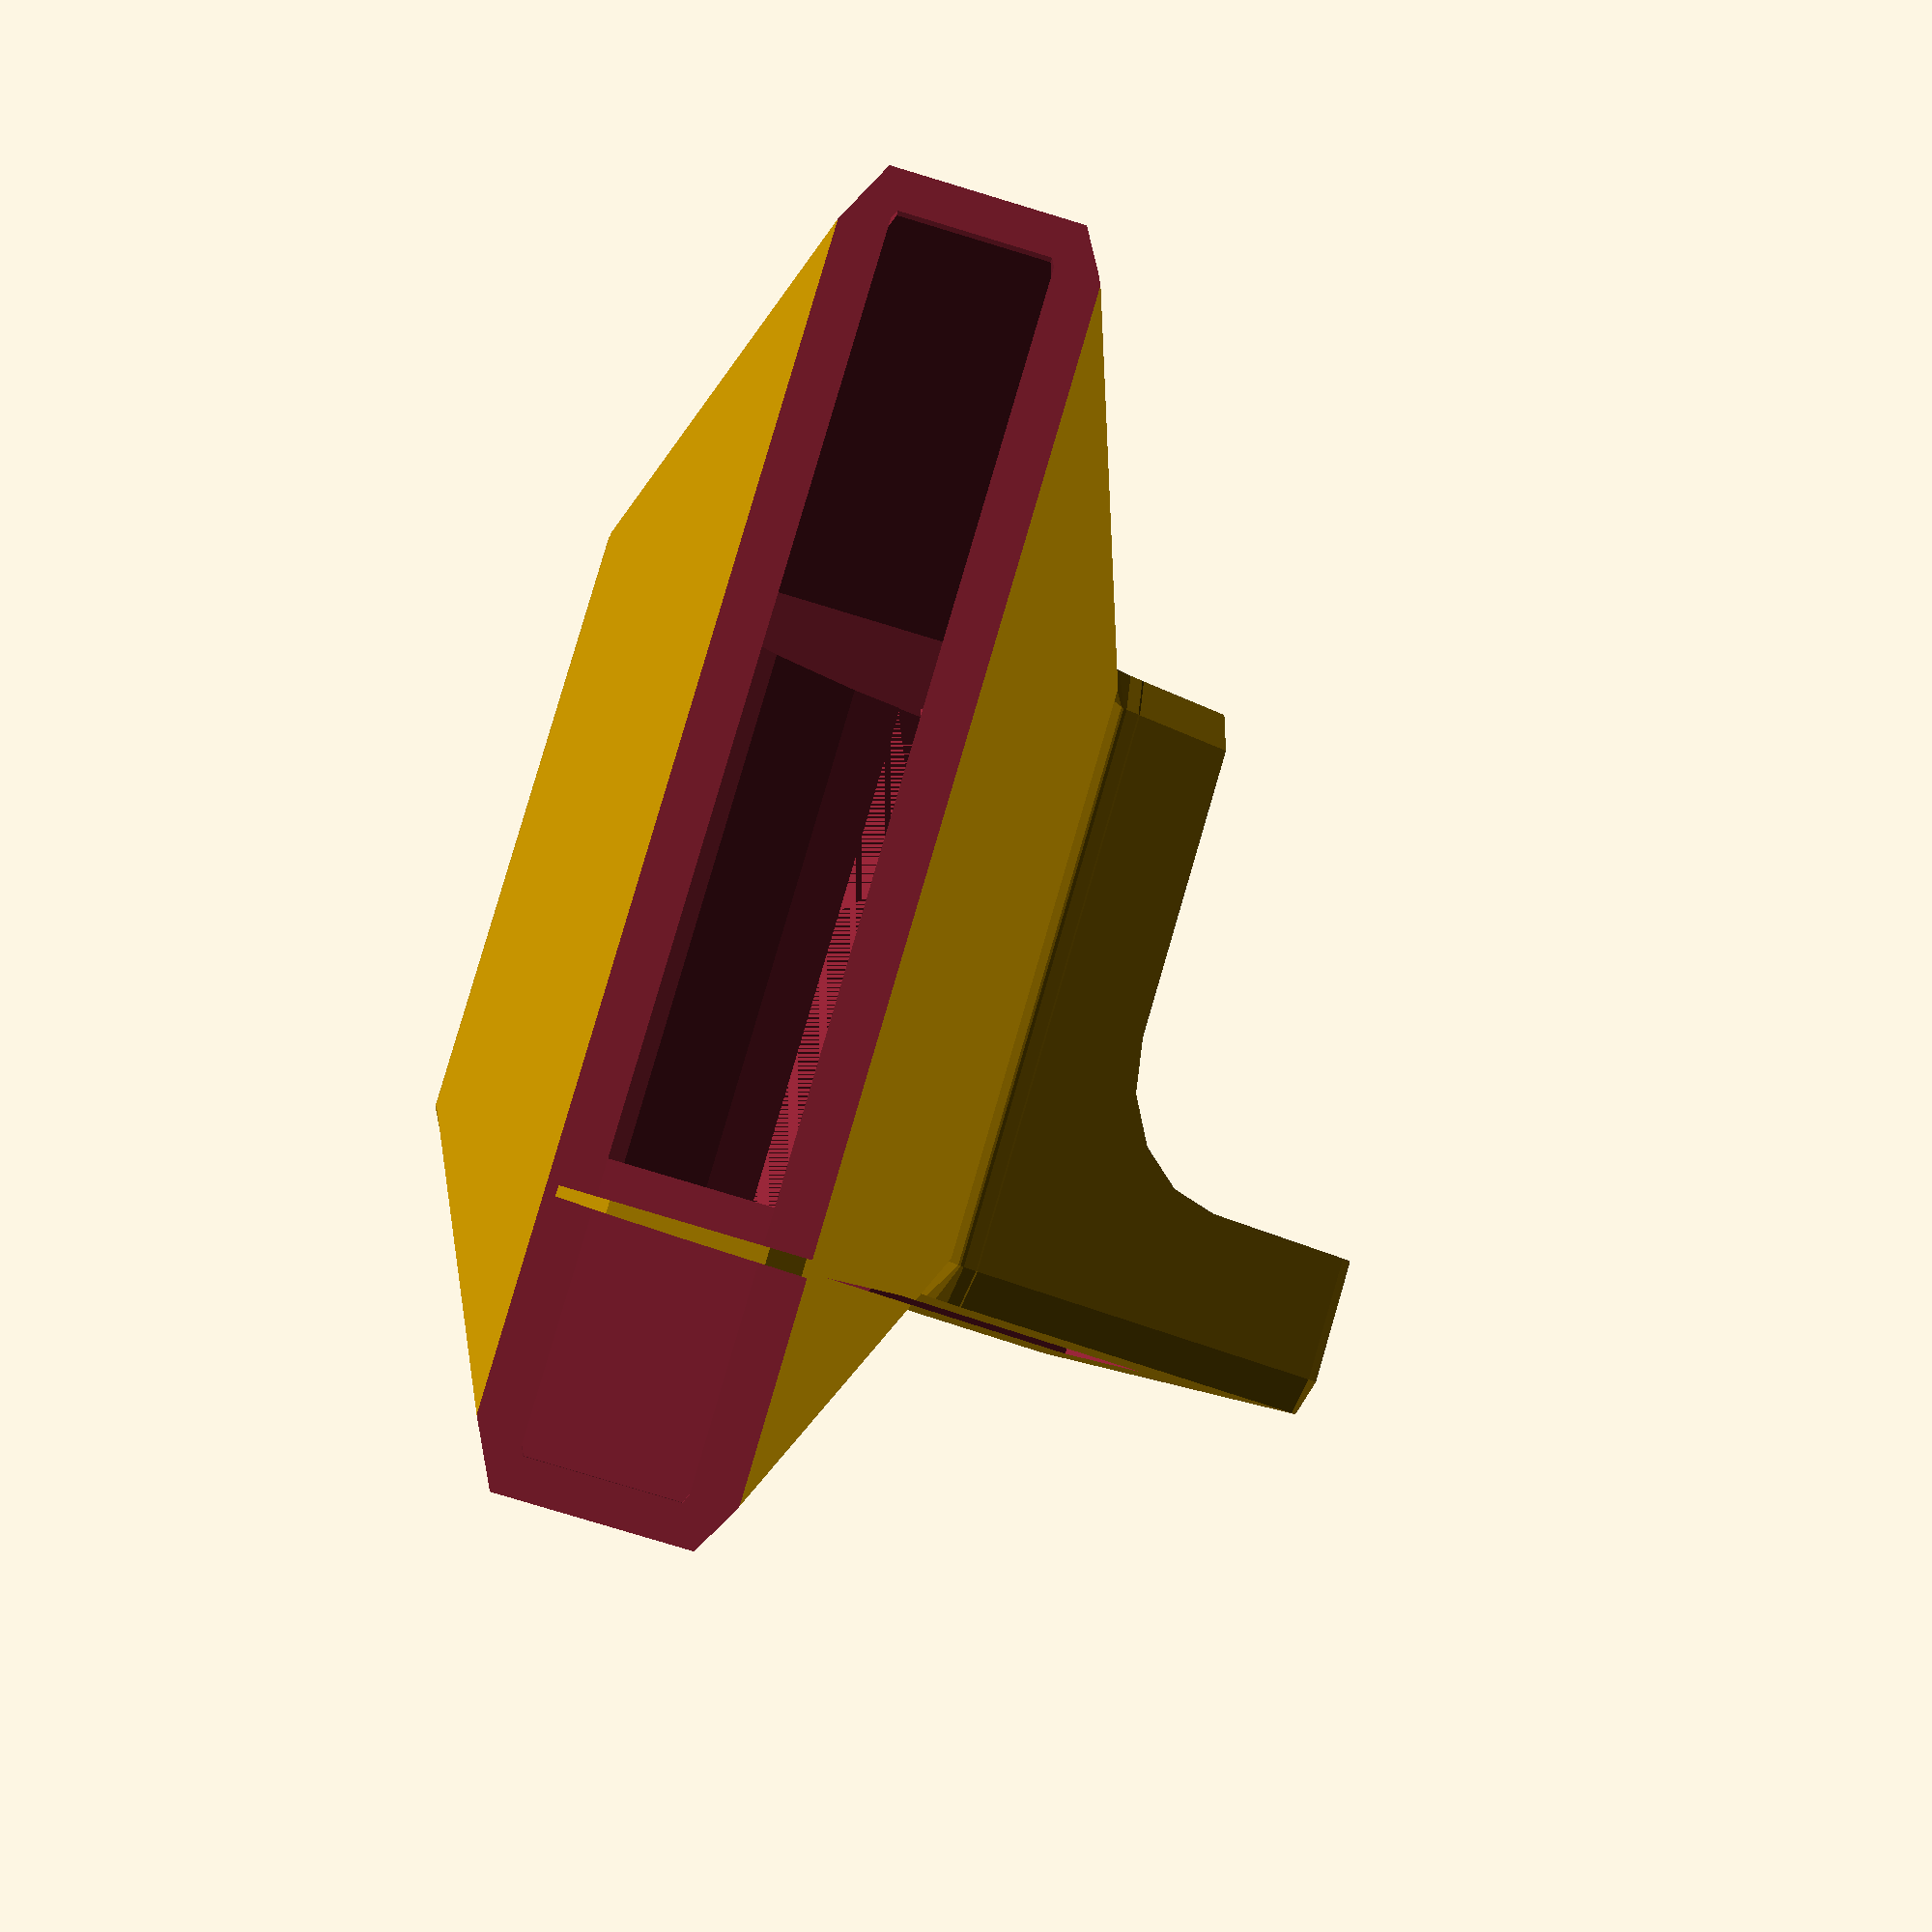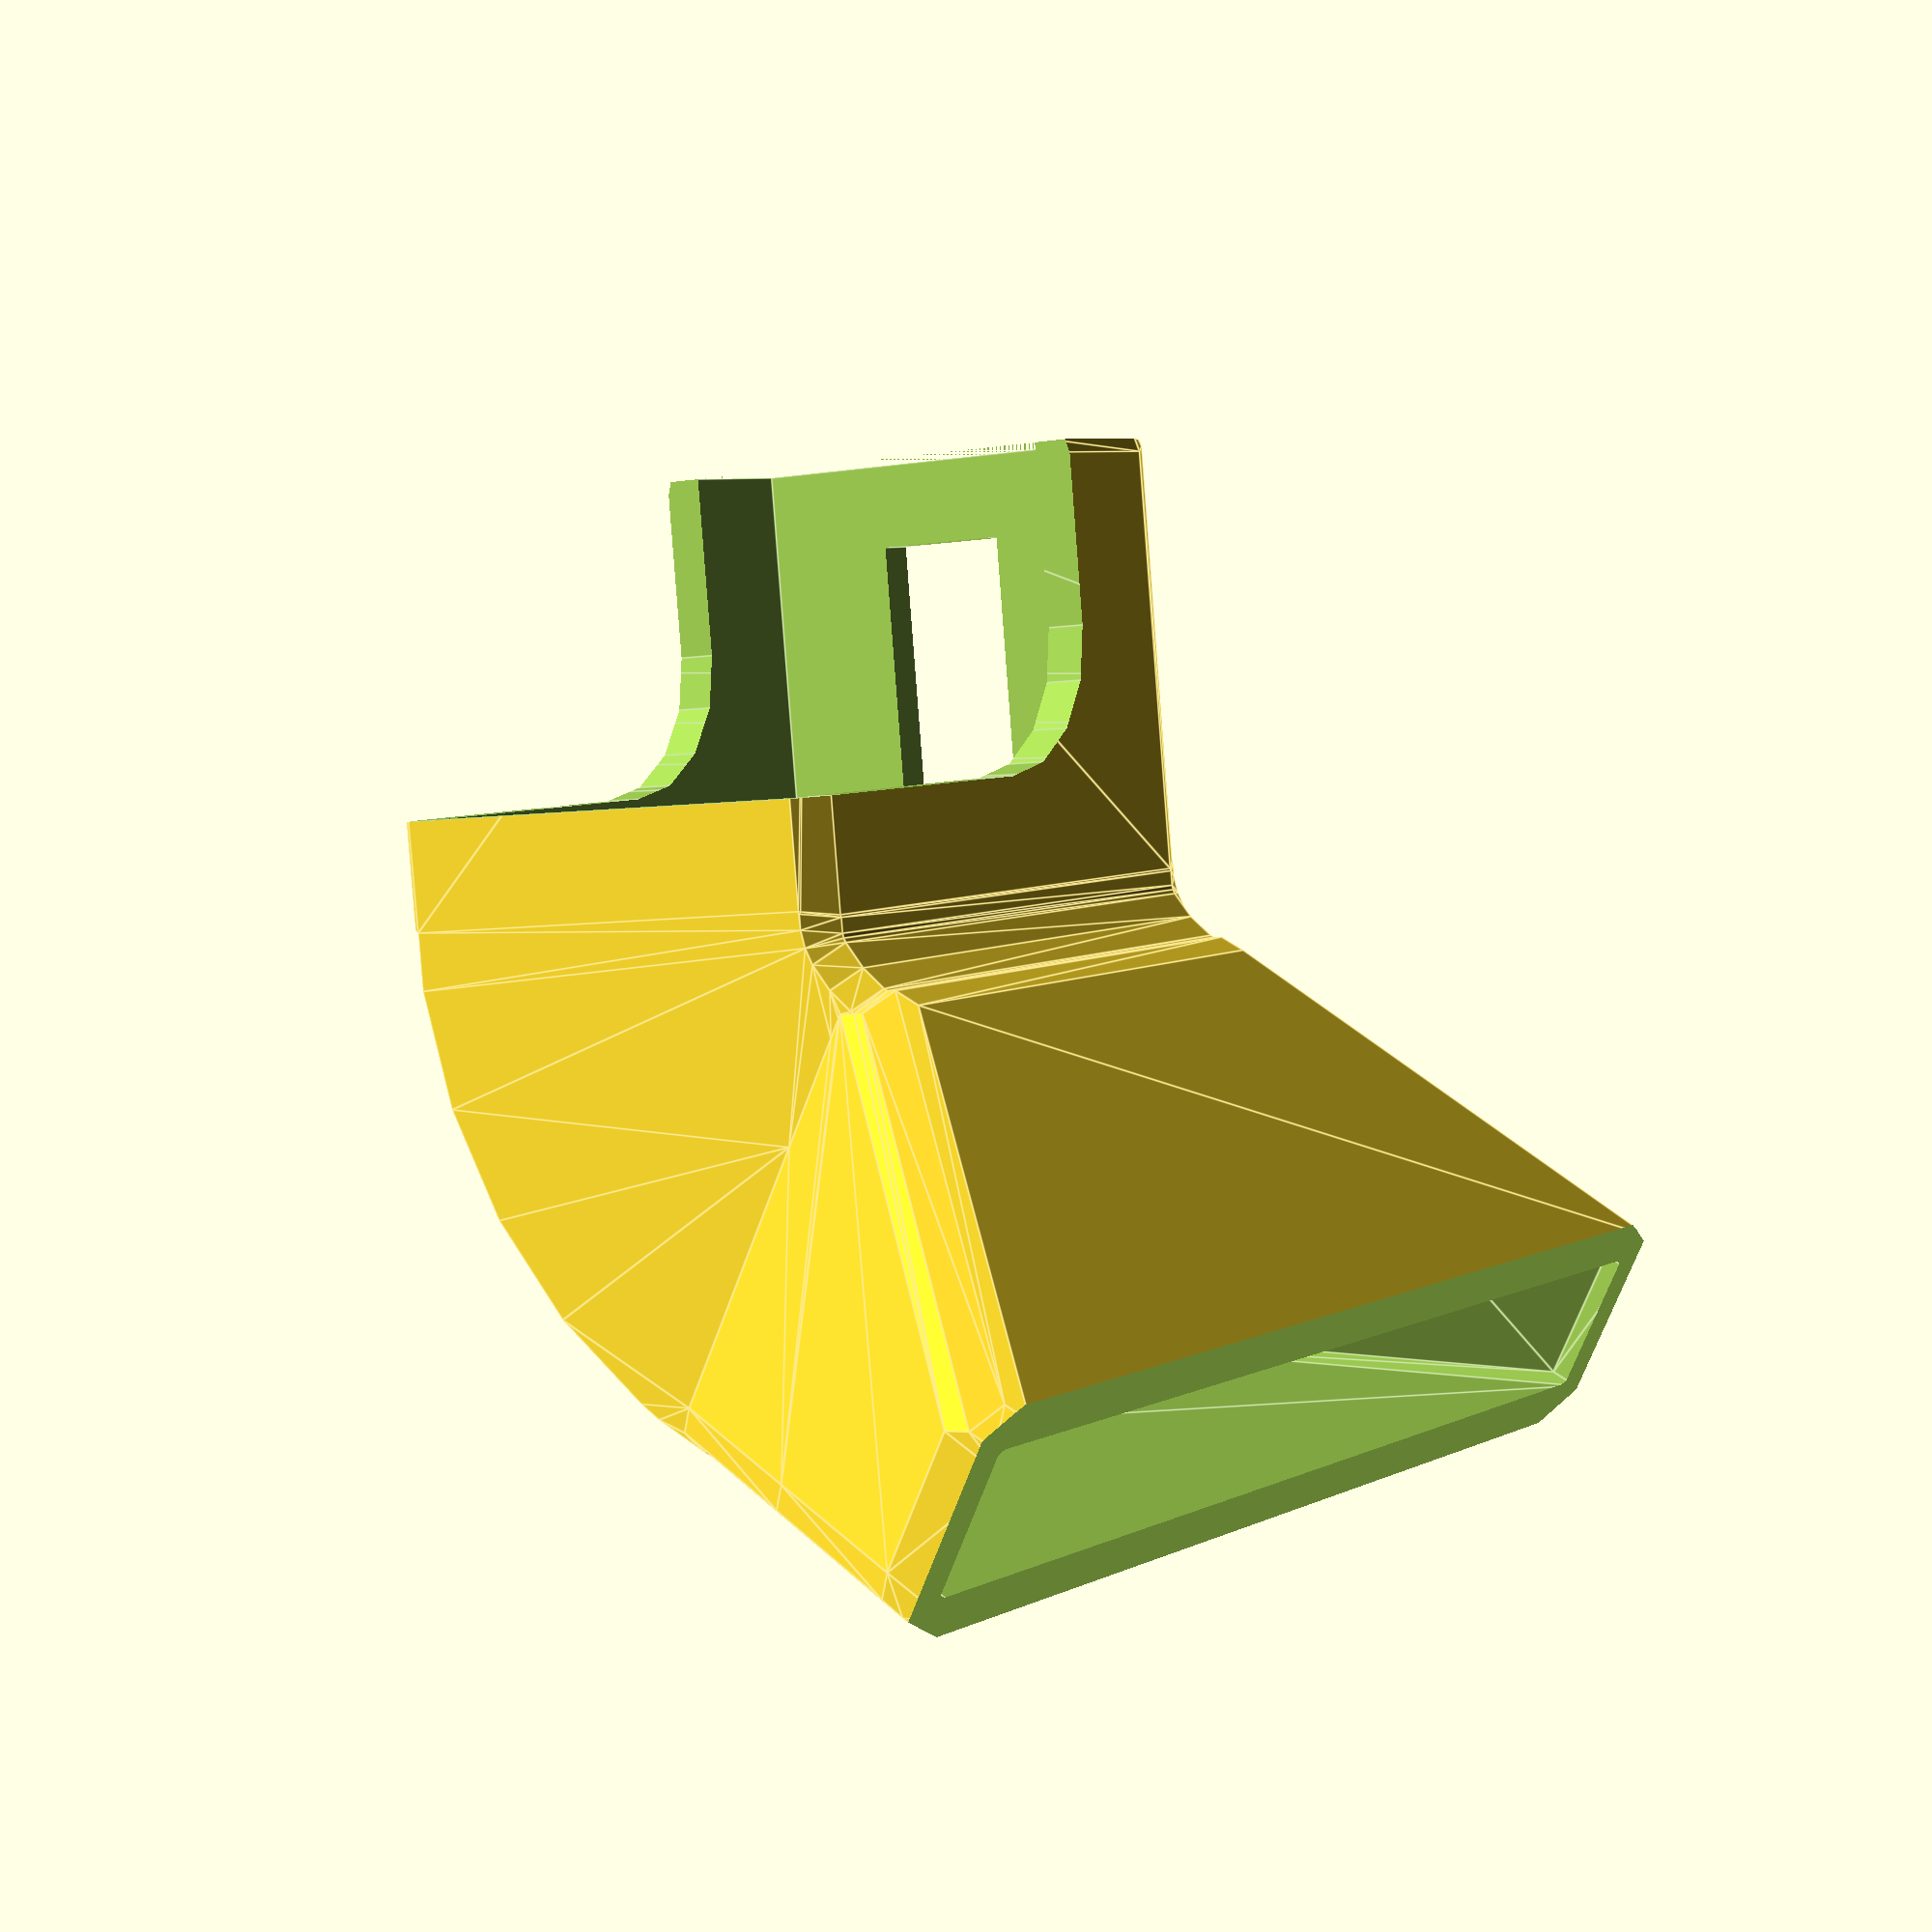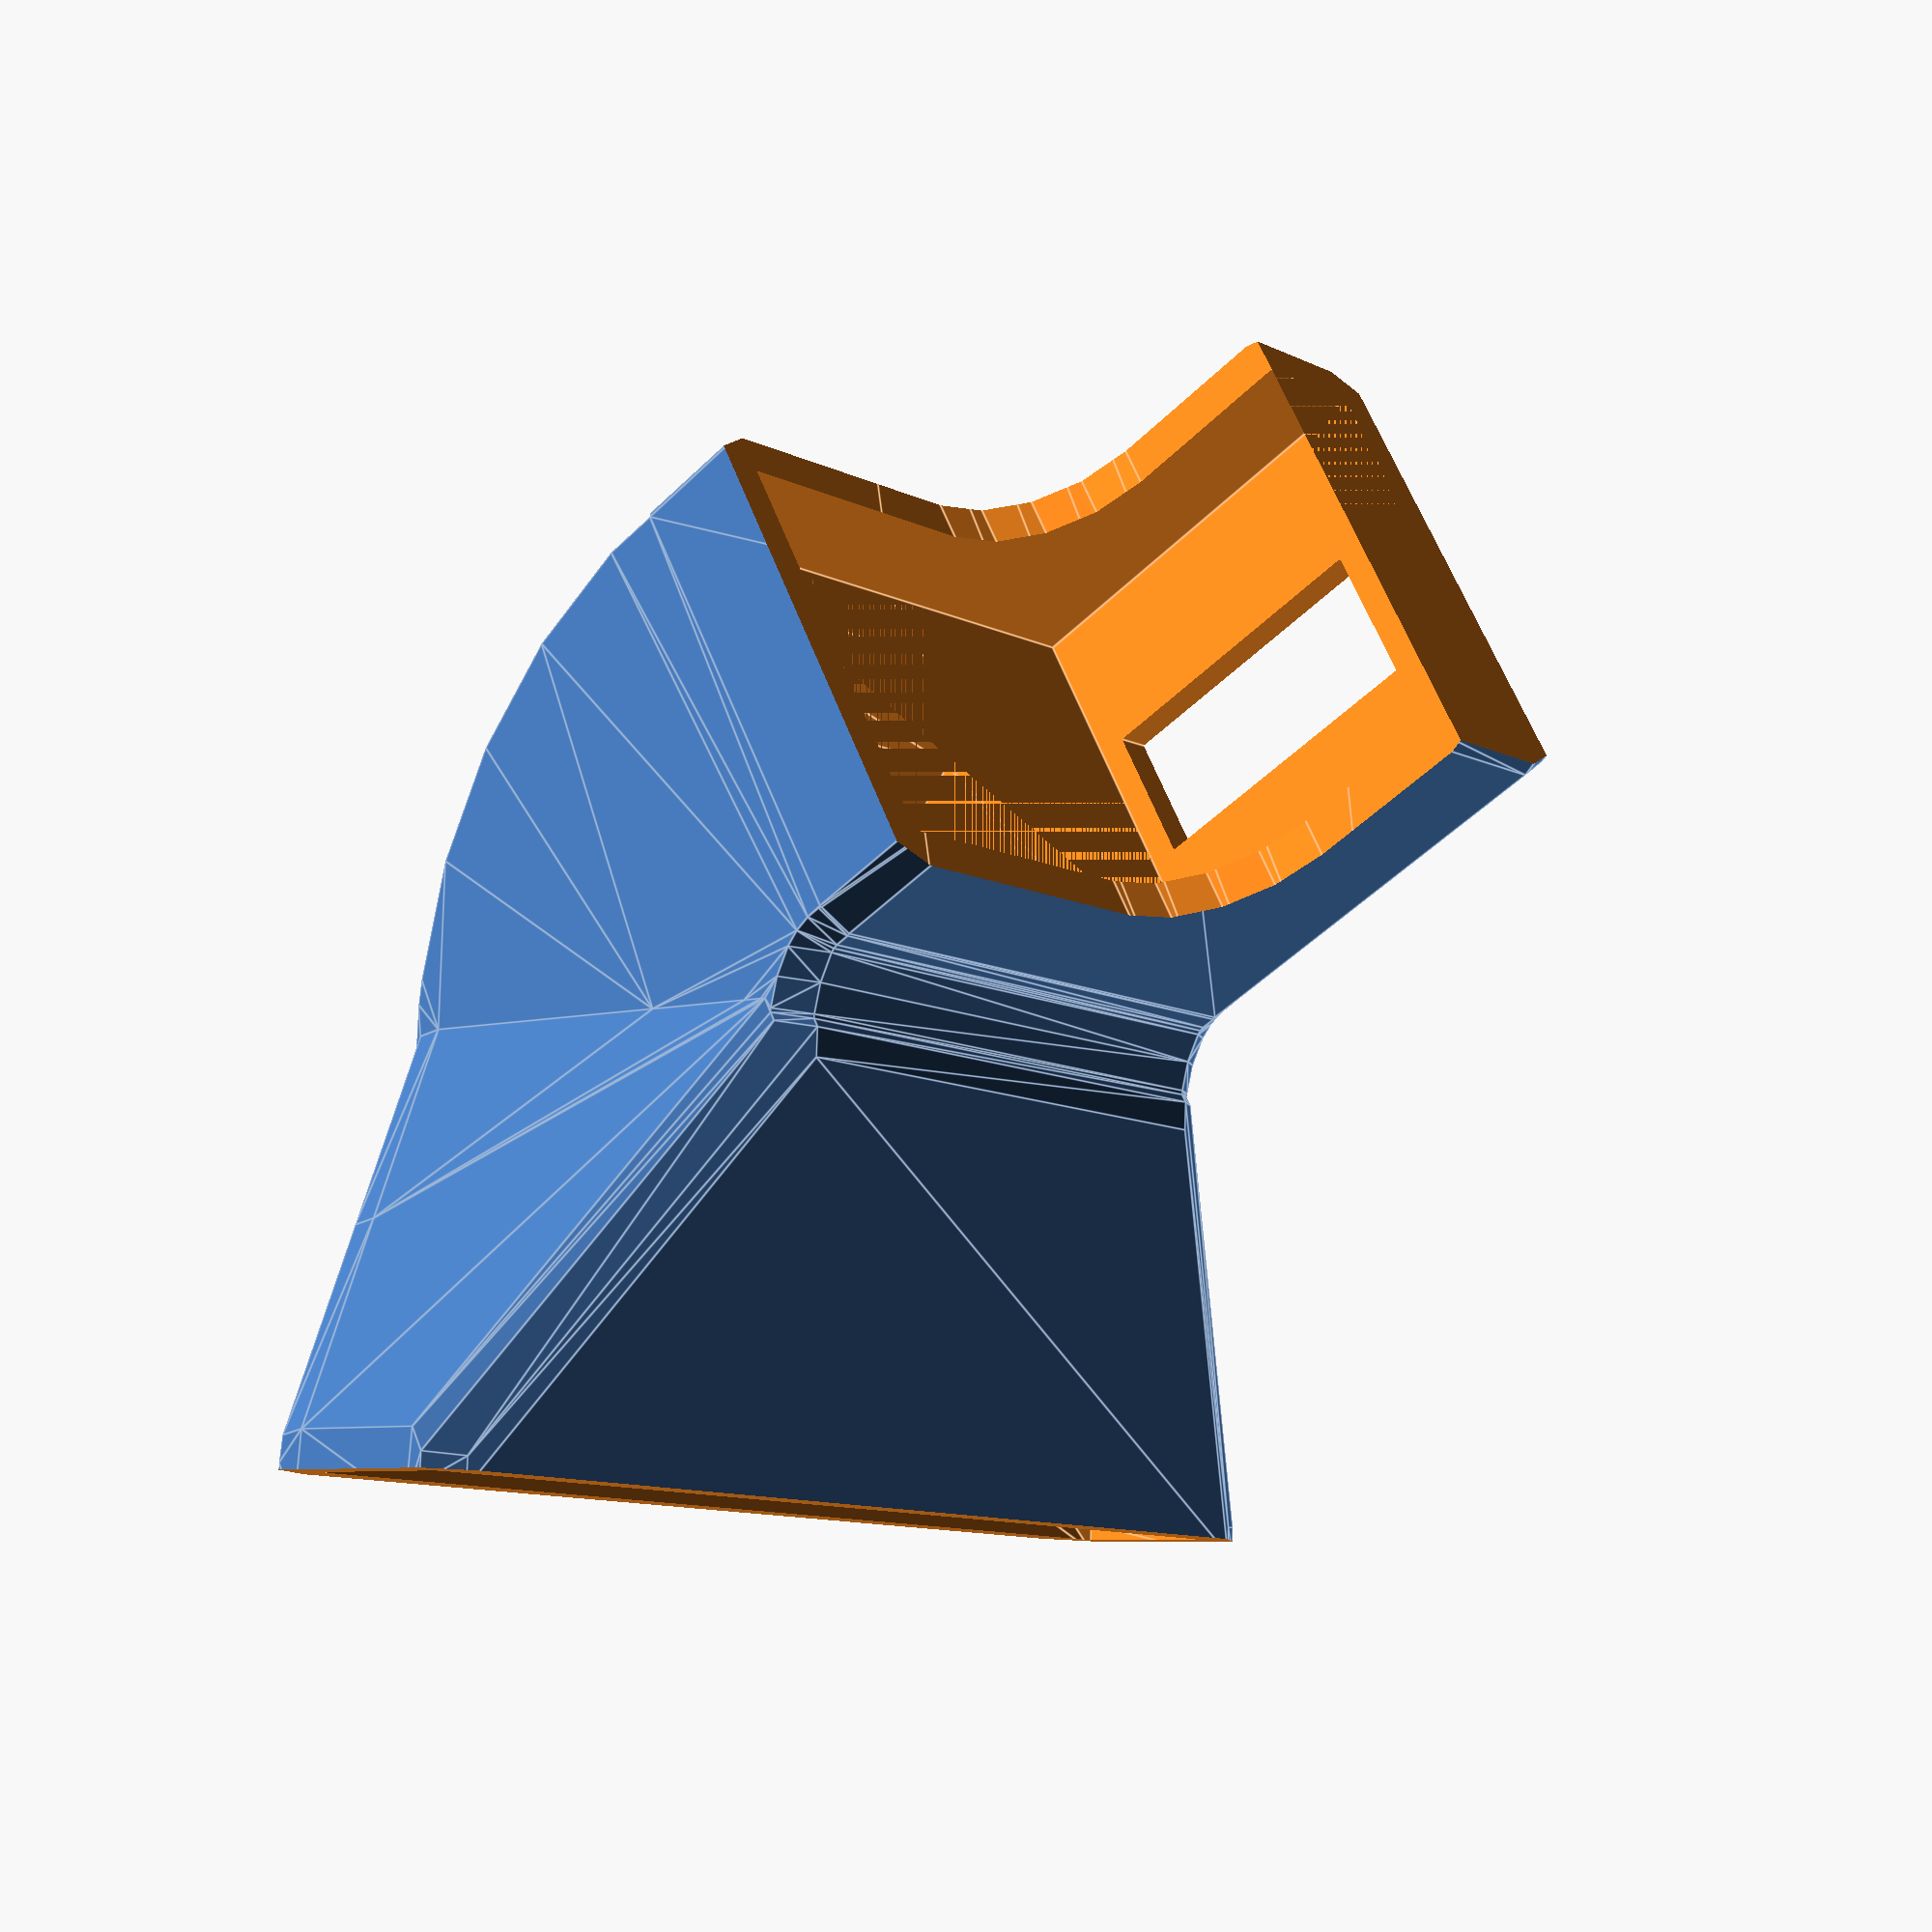
<openscad>
/* [Fan Connection] */
// Extra space on x/y
tolerance = 0;
// x dimension of the fan air out
fan_size_x = 15;
// y dimension of the fan air out
fan_size_y = 20;
// how long to make the fan box connector section
box_length = 15;
/* [Other] */
// the z distance to be used in making the curve of the blower
curve_z = 5;
// outer wall thickness
shell_thickness = 1.5;
// 90 degree points straight at hot end, 0 points straight down
curve_angle = 60;
// x dimension of the blower opening
blower_x = 5;
// y dimension of the blower opening
blower_y = 40;
// how long to make the blower section
blower_l = 15;

size_x = tolerance + fan_size_x;
size_y = tolerance + fan_size_y;

// This makes the bend section
module bend(extra_angle = 0){
    intersection(){
        rotate_extrude(){
            translate([(size_x / 2) + curve_z,0,0] ){
                square([size_x, size_y], center = true);
            }
        }

        // tan(angle) = x_step/50
        // x_step = tan(angle) * 50
        linear_extrude(size_y, center = true){
            polygon(points=[[0, 50],[tan(curve_angle + extra_angle) * 50, 50], [0, 0]]);
        }
    }
}

// This makes the blower (air out)
module blower(){
    hull(){
        translate([0, -0.5, 0]){
            cube([size_x, 1, size_y], center = true);
        }
//        translate([(size_x / 2) - (blower_x / 2),-blower_l,0]){
        translate([0,-blower_l,0]){
            cube([blower_x, 1, blower_y], center = true);
        }
    }
}

// This creates base shape (box for fan, bend and blower) 
module inner_section(){
    translate([-box_length / 2, size_x / 2 + curve_z, 0]){
        cube([box_length, size_x, size_y], center = true);
    }
    bend();
    rotate(a = (90 - curve_angle), v = [0,0,1]){
        translate([((size_x - shell_thickness/4) / 2) + curve_z, 0.1, 0]){
            blower();
        }
    }
}

// This creates a hollow shell with openings at either end
module duct(){
    difference(){
        // create hollow shell
        minkowski(){
            inner_section();
            sphere(shell_thickness);
        }
        inner_section();
        
        // cut openings
        translate([-3 -box_length, 0, 0]){cube([6, 50, 50], center = true);}
        rotate(a = (90 - curve_angle), v = [0,0,1]){
            translate([(size_x / 2) + blower_x * 3,-blower_l - 3,0]){
                cube([blower_x * 6, 6, blower_y * 2], center = true);
            }
        }
    }
}

difference(){
    duct();
    // cut out to fit against fan
    translate([-size_x/2 - 7, curve_z + size_y/2, -shell_thickness-4]){
        rotate(v=[1,0,0], a=90){
            linear_extrude(size_x * 2, center = true){
                minkowski(){
                    square(12, center = true);
                    circle(5);
                }
            }
        }
    }
    // cut out for guide slot
    translate([-box_length/2 + 1, curve_z + size_x/2, size_y/2 + shell_thickness]){
        cube([box_length - 4, 5, 8], center = true);
    }
}
</openscad>
<views>
elev=96.2 azim=34.1 roll=163.7 proj=p view=solid
elev=353.6 azim=95.3 roll=214.7 proj=p view=edges
elev=190.7 azim=207.6 roll=320.8 proj=p view=edges
</views>
